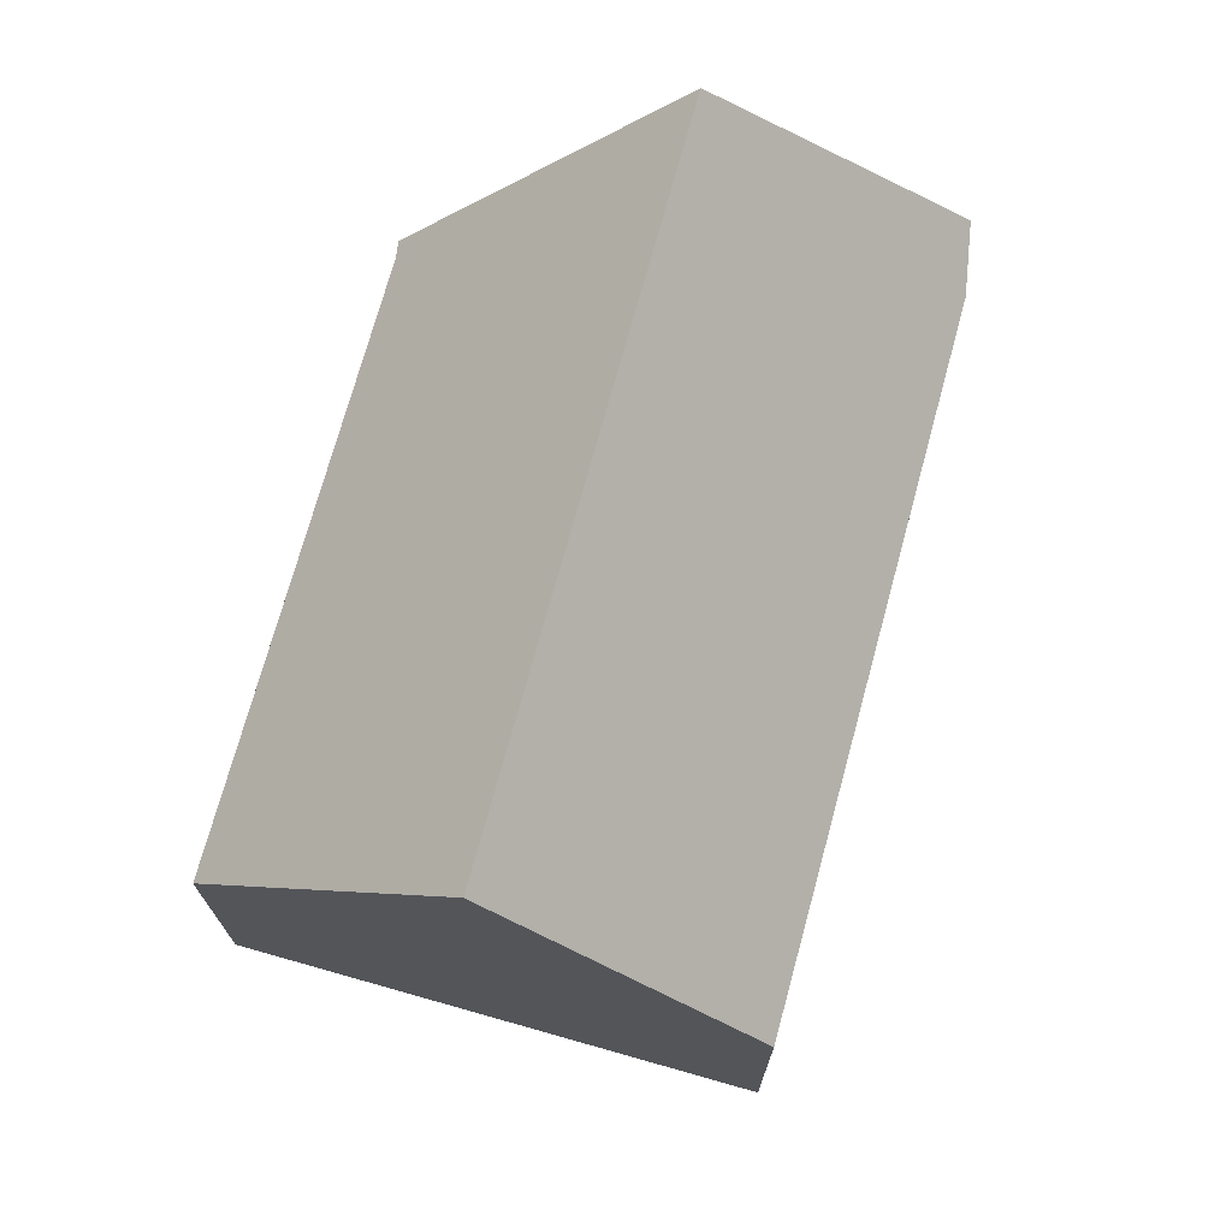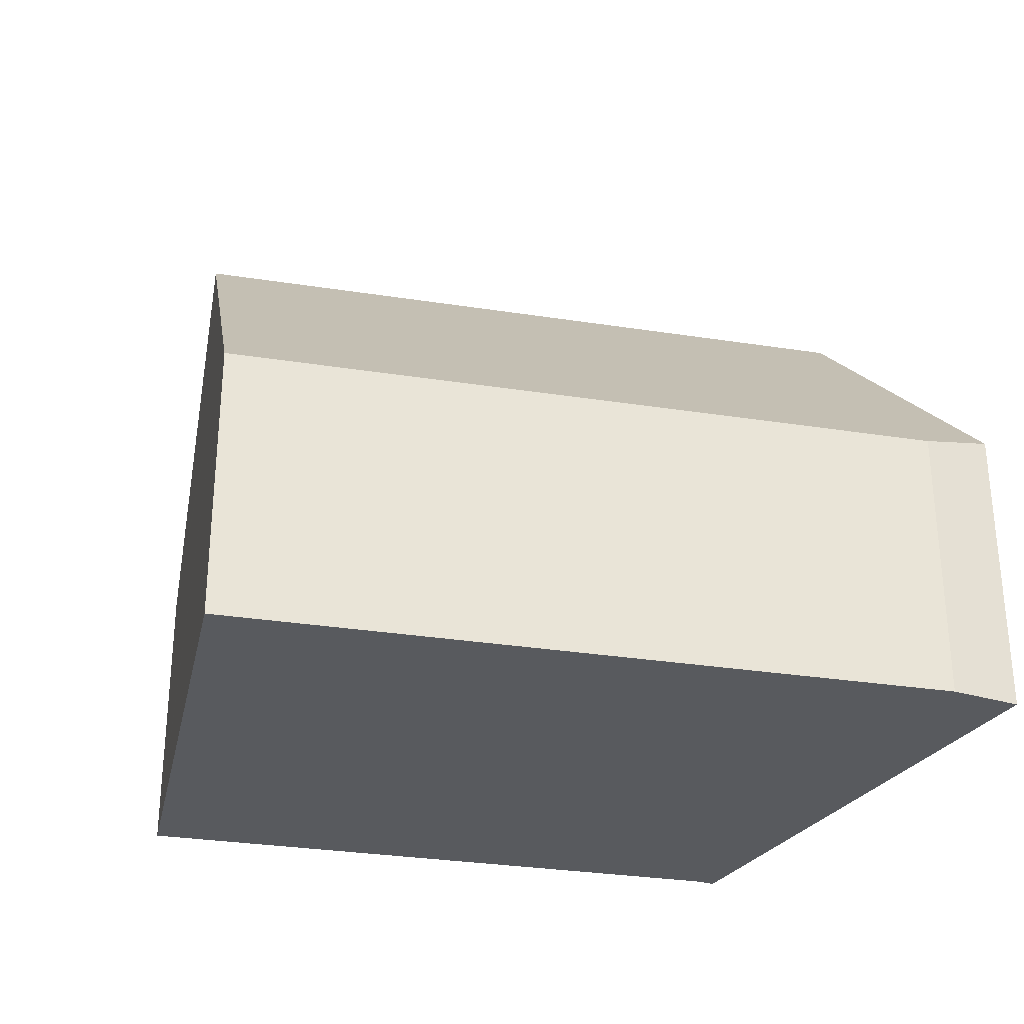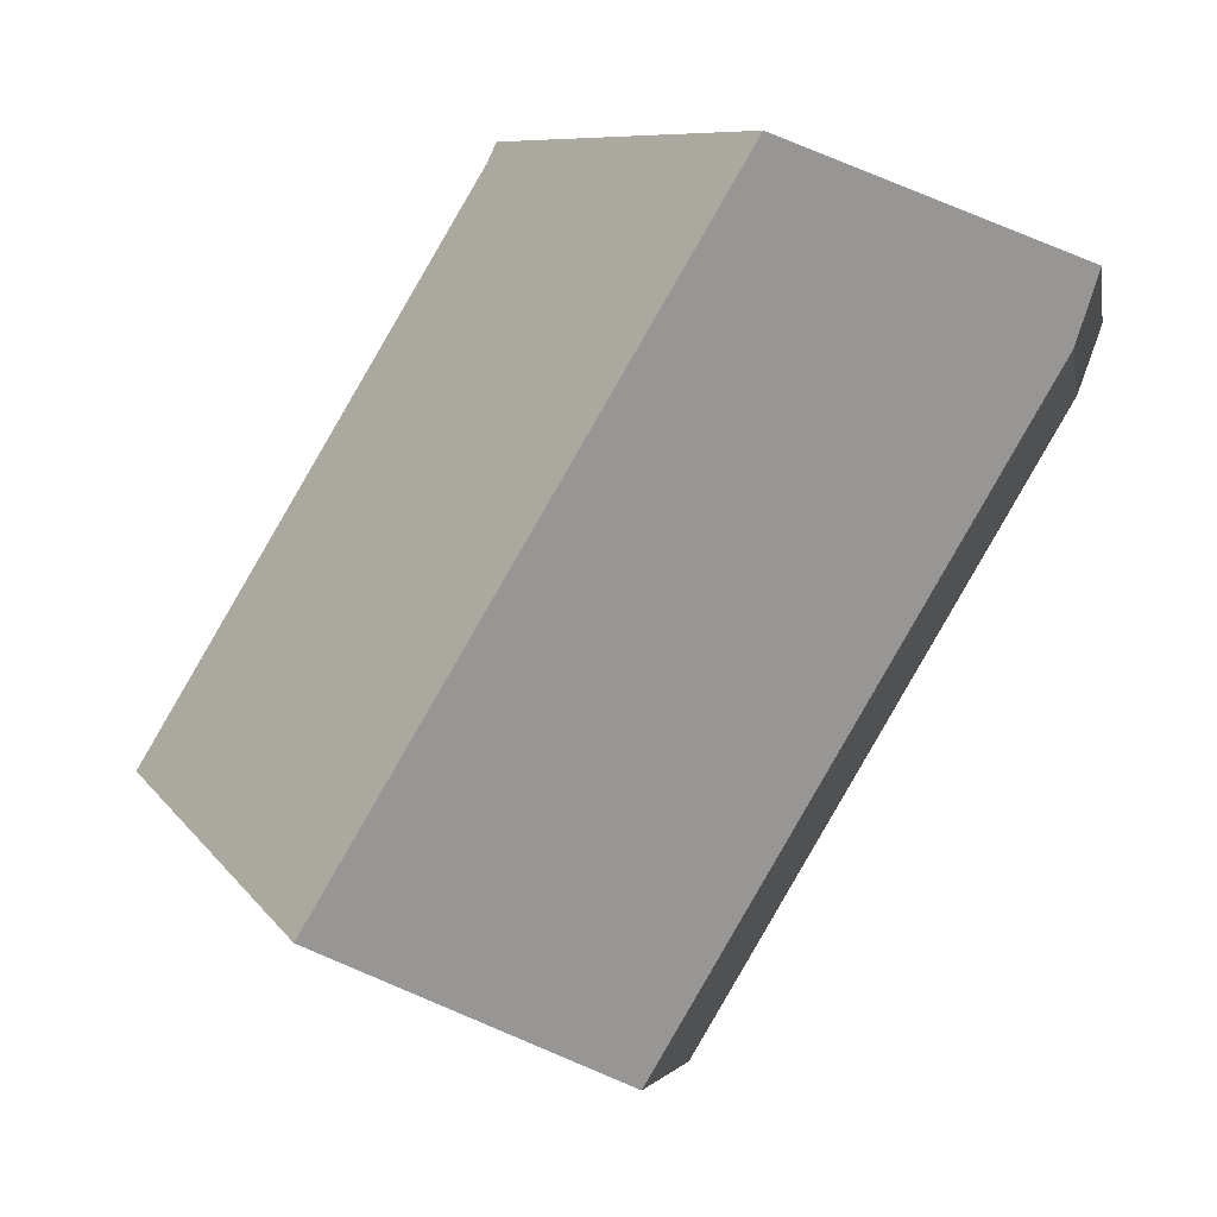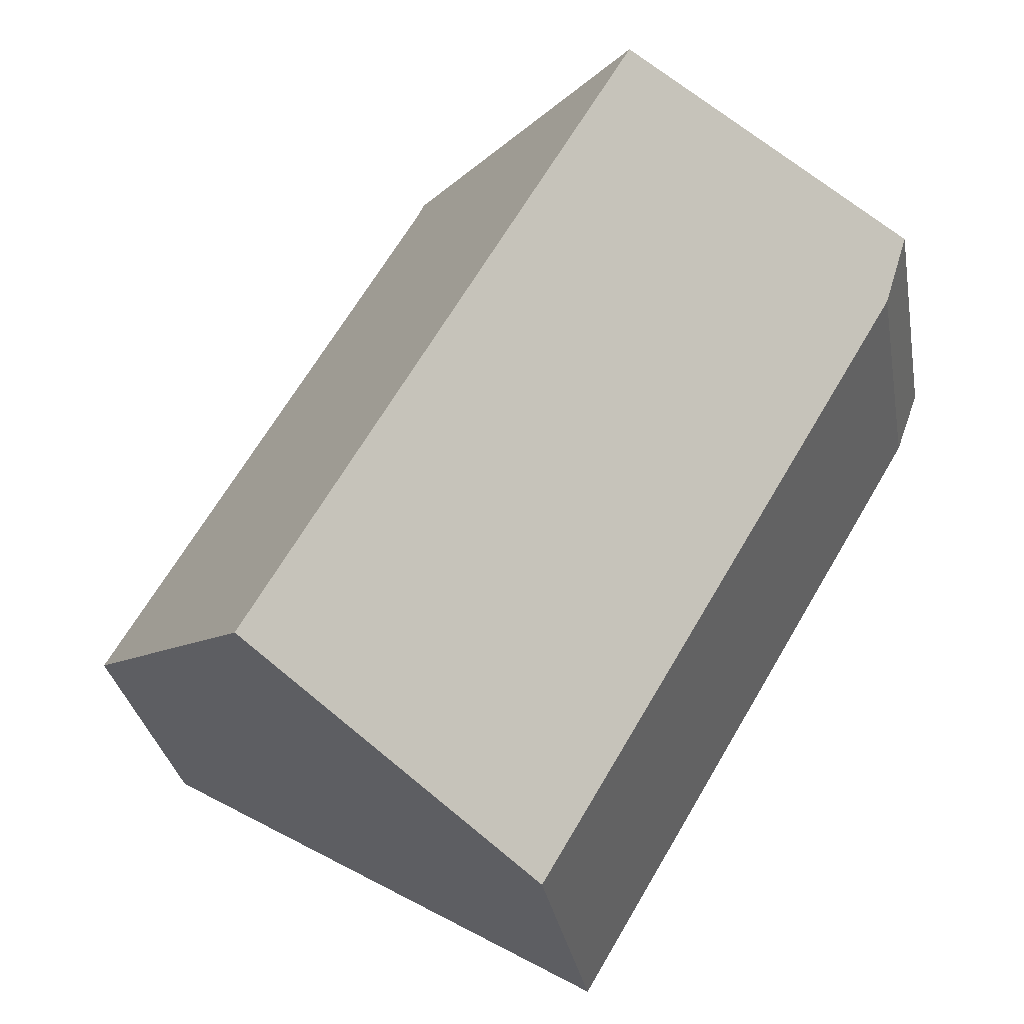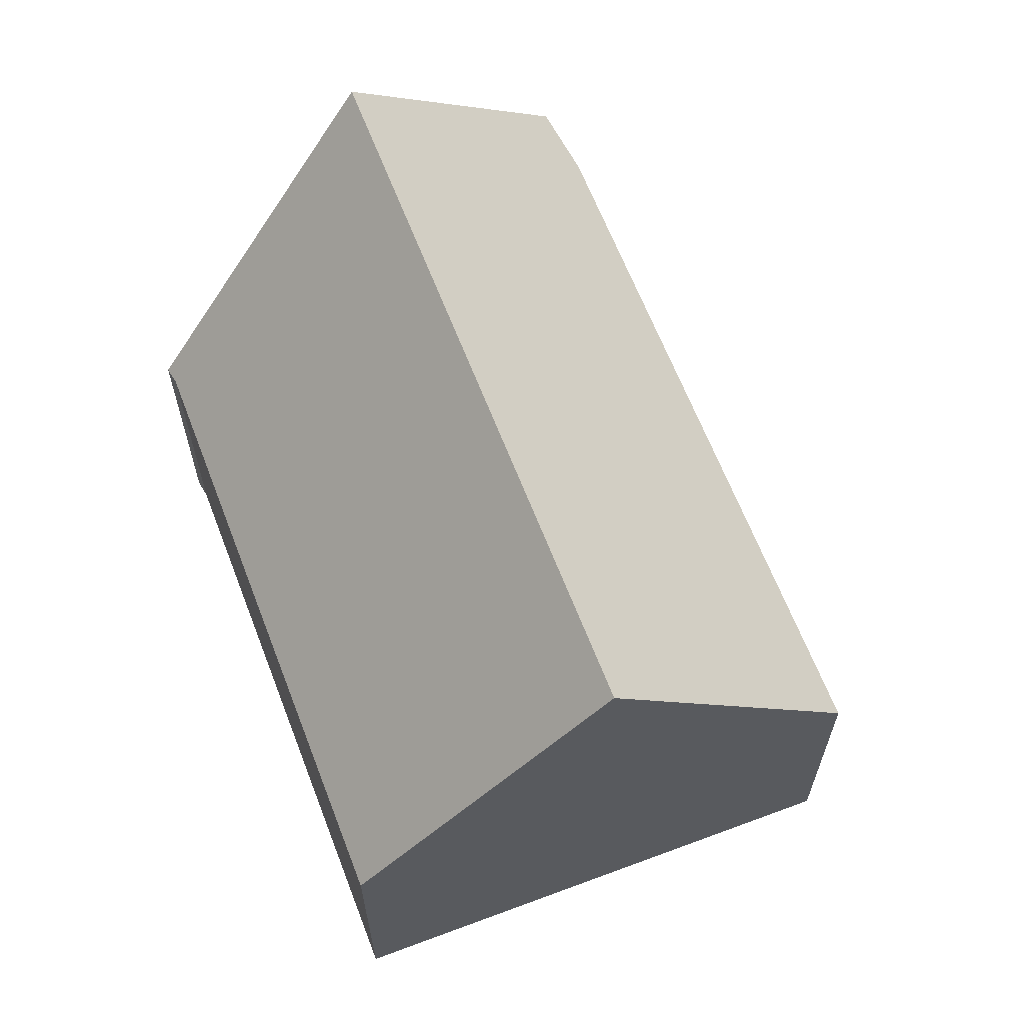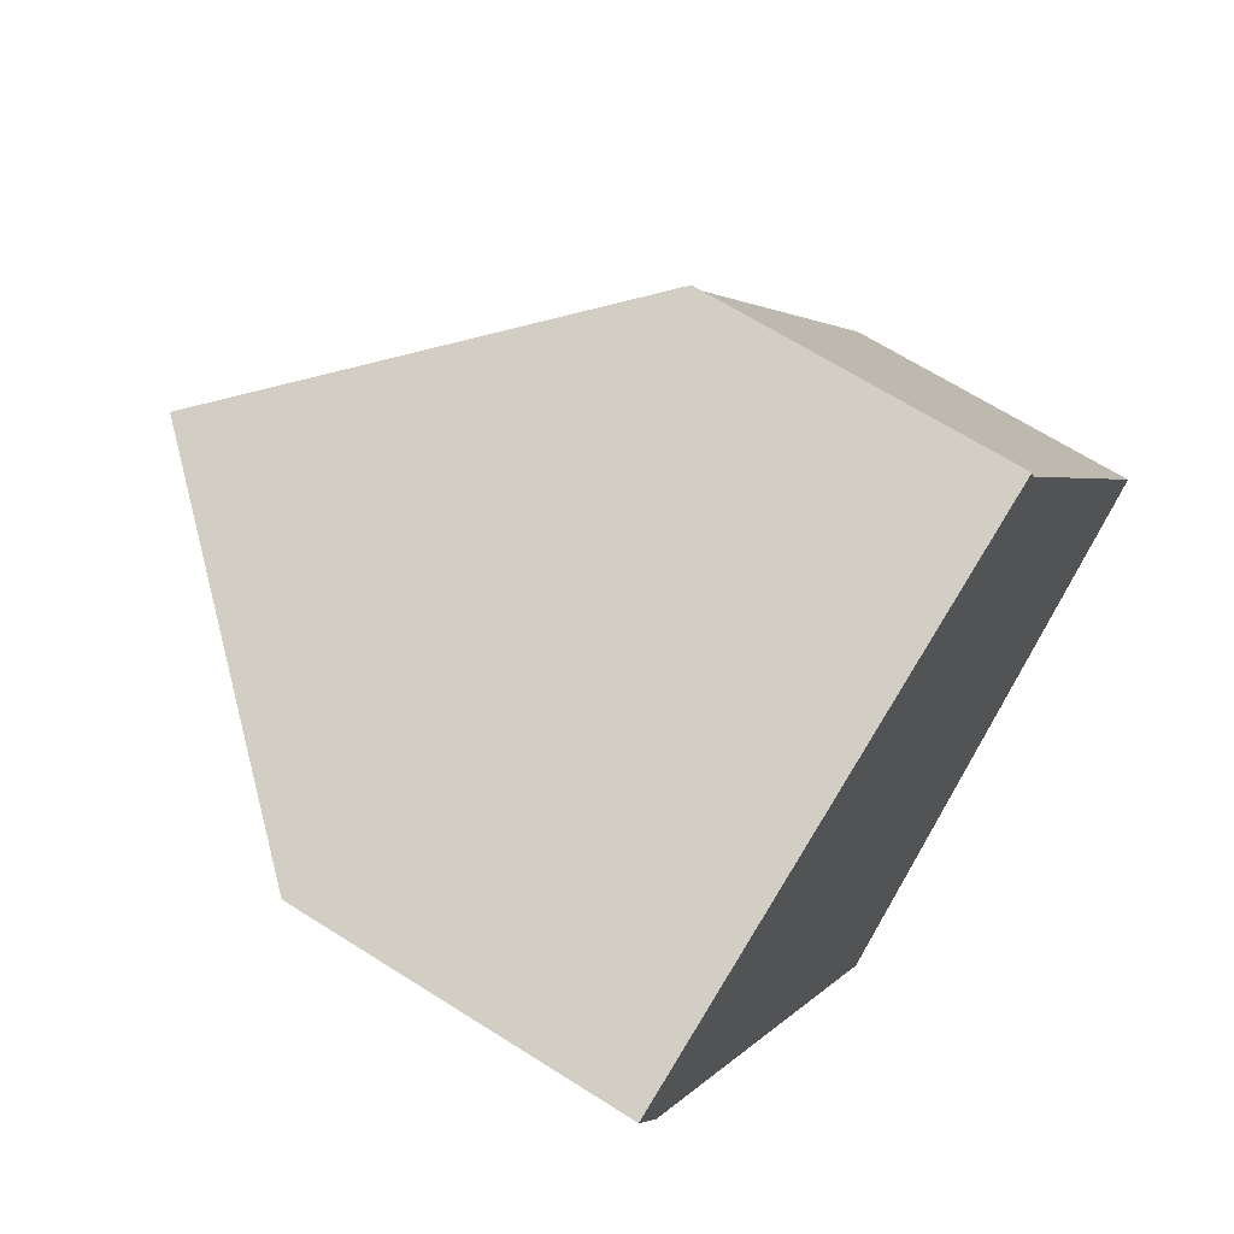
<metadata>
{"format":"obj","ext":"obj","renderer":"f3d","projection":"perspective","resolution":1024,"background":"white","views":[{"elev":72.7,"azim":164.7,"up":"+Y"},{"elev":-30.8,"azim":-133.2,"up":"+Y"},{"elev":-3.8,"azim":-170.4,"up":"+Z"},{"elev":-31.2,"azim":-170.0,"up":"+Z"},{"elev":64.6,"azim":128.3,"up":"+Y"},{"elev":65.9,"azim":-57.4,"up":"+Z"}]}
</metadata>
<code>
v  11.8 6.468 2.458
v  11.38 6.669 2.802
v  11.64 6.392 2.865
v  18.82 6.437 -9.4
v  18.62 6.689 -9.519
v  5.654 12.83 1.392
v  13.8 12.83 -12.43
v  0 6.746 4.131e-16
v  8.775 6.421 -15.46
v  0.538 6.421 -1.499
v  0.391 7.167 0.096
v  9.251 7.028 -15.18
v  0 0 0
v  0.391 -5.878e-18 0.096
v  5.654 -8.524e-17 1.392
v  11.38 -1.716e-16 2.802
v  11.64 -1.754e-16 2.865
v  11.8 -1.505e-16 2.458
v  18.82 5.756e-16 -9.4
v  18.62 5.829e-16 -9.519
v  13.8 7.609e-16 -12.43
v  8.775 9.468e-16 -15.46
v  9.251 9.292e-16 -15.18
v  0.538 9.179e-17 -1.499
g defaultobject
f 1 2 3
f 2 1 4
f 2 4 5
f 2 5 6
f 6 5 7
f 8 9 10
f 9 8 11
f 9 11 6
f 9 6 12
f 12 6 7
f 11 2 6
f 2 11 8
f 2 8 13
f 2 13 14
f 2 14 15
f 2 15 3
f 3 15 16
f 3 16 17
f 3 18 1
f 18 3 17
f 18 4 1
f 4 18 19
f 5 12 7
f 12 5 4
f 12 4 19
f 12 19 20
f 12 20 21
f 12 21 9
f 9 21 22
f 22 21 23
f 10 13 8
f 13 10 24
f 22 10 9
f 10 22 24
f 18 20 19
f 20 18 21
f 21 18 17
f 21 17 16
f 21 16 15
f 21 15 23
f 23 15 22
f 22 15 14
f 22 14 24
f 24 14 13

</code>
